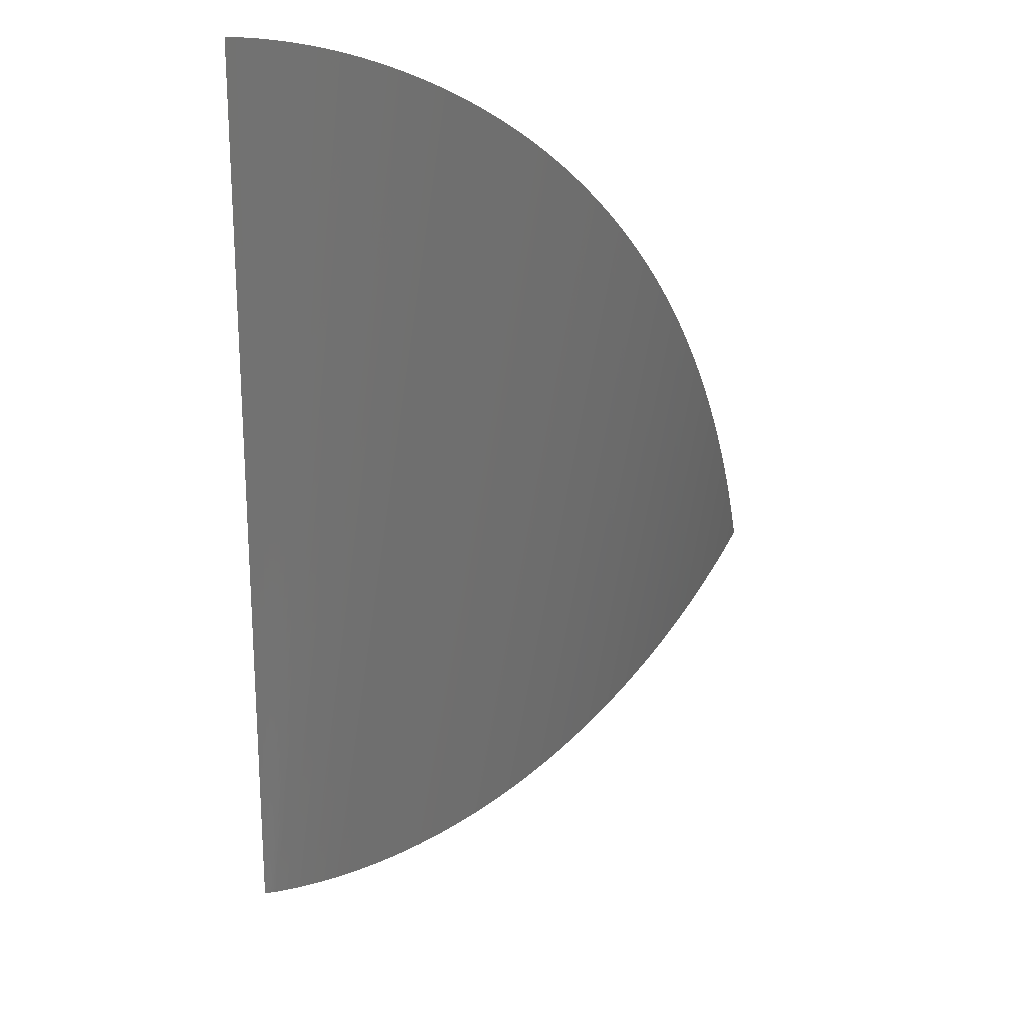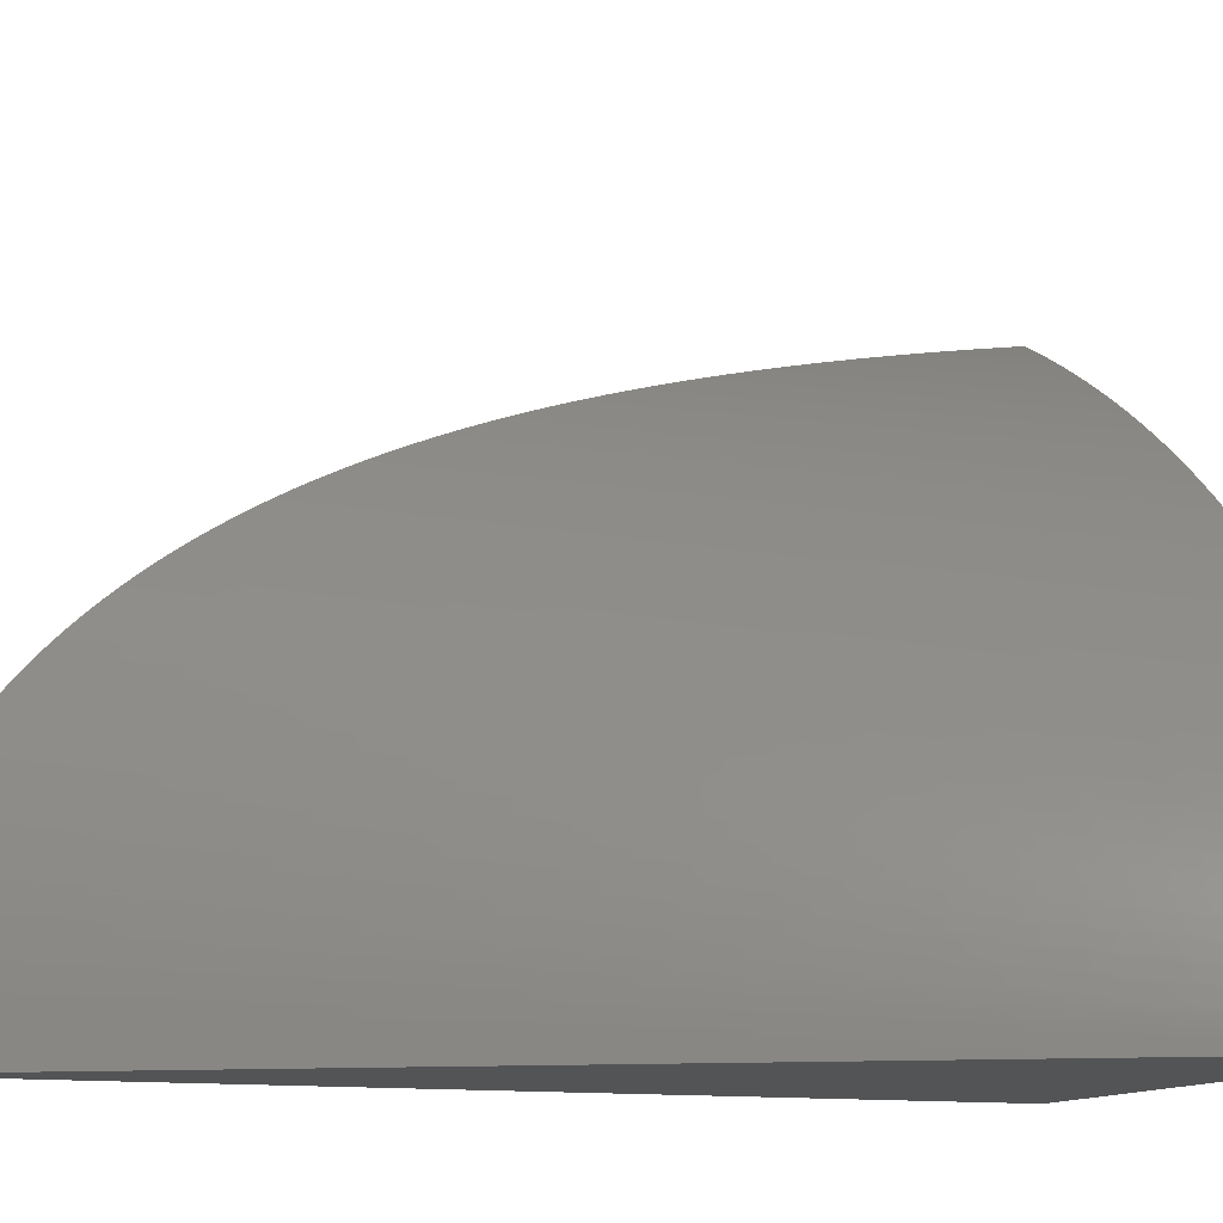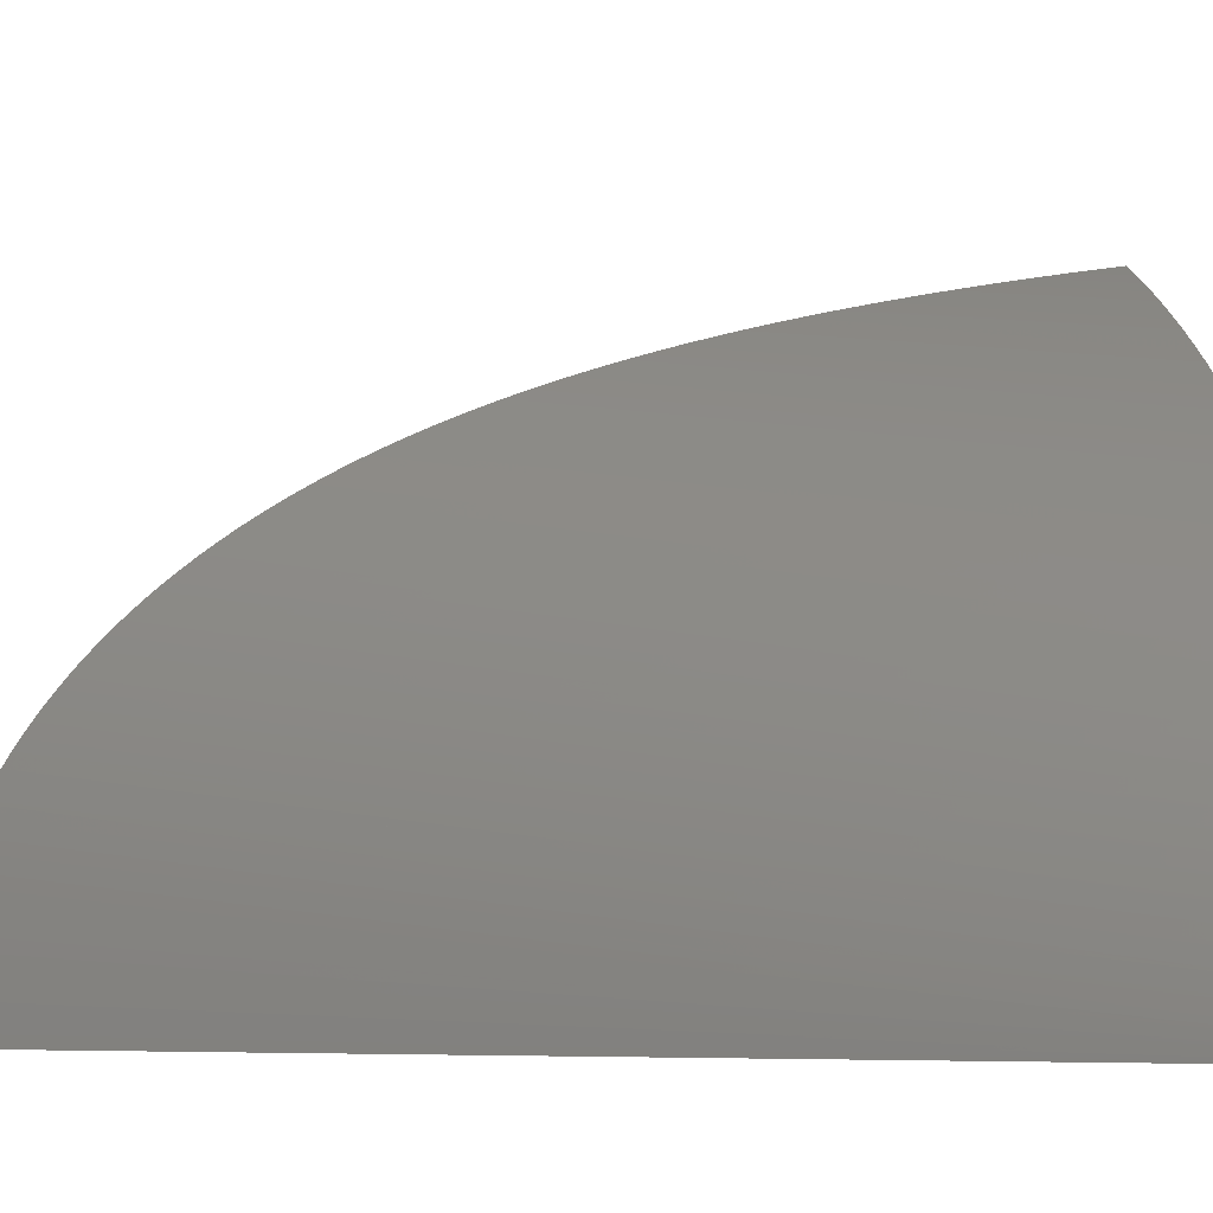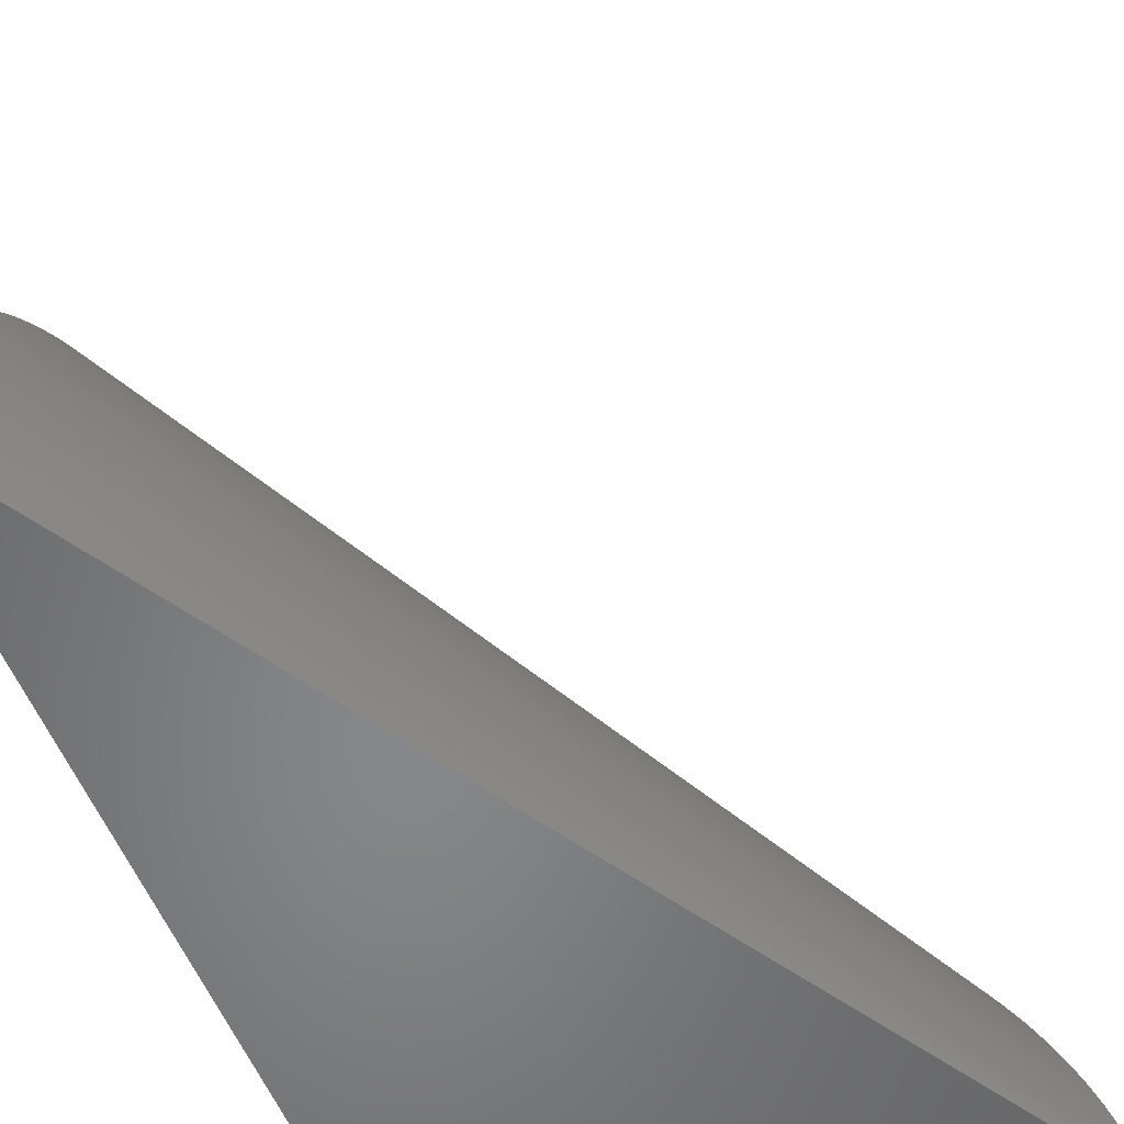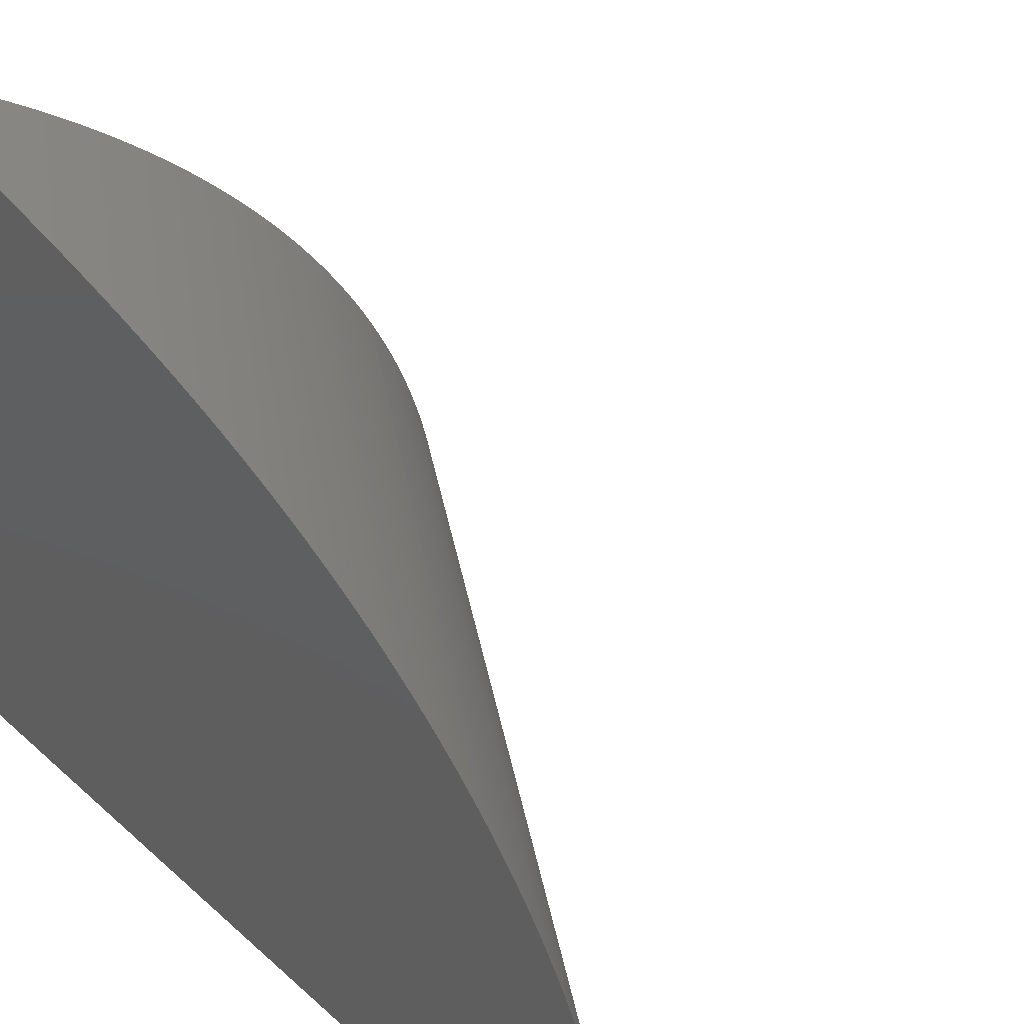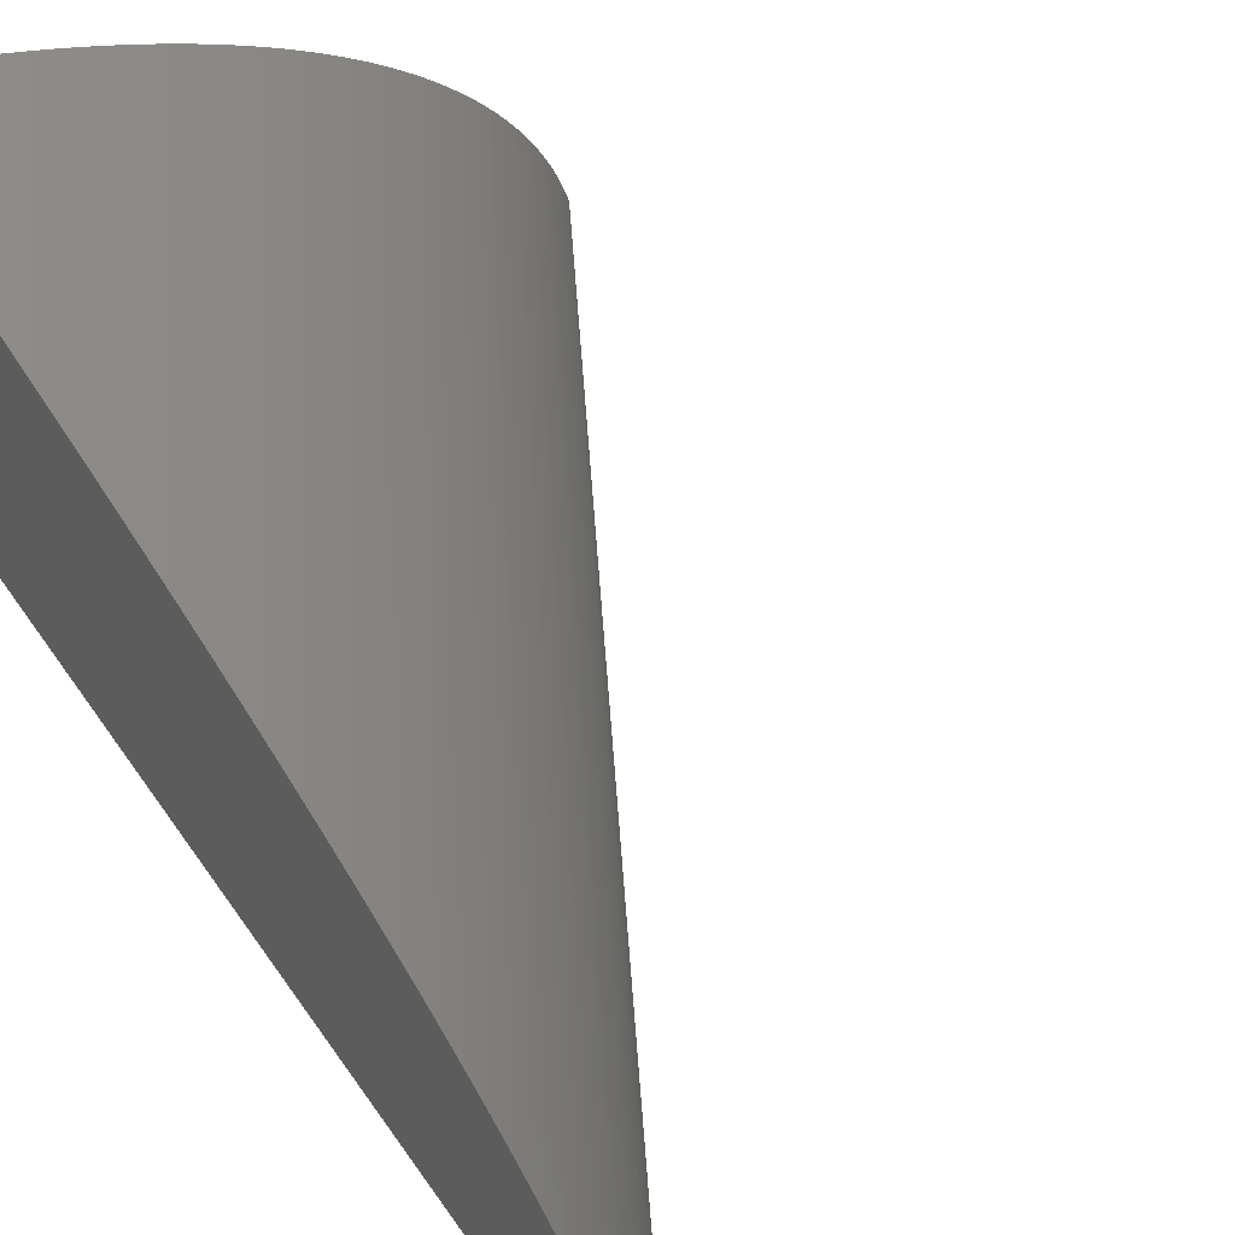
<metadata>
{"format":"stl","ext":"stl","renderer":"f3d","projection":"perspective","resolution":1024,"background":"white","views":[{"elev":56.7,"azim":91.4,"up":"+Z"},{"elev":-11.4,"azim":69.3,"up":"+Y"},{"elev":-5.6,"azim":80.5,"up":"+Y"},{"elev":-53.7,"azim":20.9,"up":"+Y"},{"elev":34.6,"azim":-39.7,"up":"+Y"},{"elev":62.3,"azim":-35.1,"up":"+Y"}]}
</metadata>
<code>
# stl→obj: 220 verts, 436 faces
v 134.4 57.67 400
v 113.3 63.61 433.4
v 113.3 63.05 435.7
v 132.6 58.88 400
v 130.7 60.17 400
v 113.3 64.54 429.5
v 113.3 64.37 430.3
v 130.5 60.25 400
v 162.5 31.54 400
v 113.3 46.33 477.2
v 113.3 45.65 478.3
v 162.5 31.66 400
v 128.7 61.43 400
v 113.3 65.26 426.3
v 113.3 65.11 427
v 128.5 61.51 400
v 140 53.66 400
v 113.3 60.94 443.4
v 113.3 60.67 444.3
v 139.8 53.75 400
v 113.3 70.02 400
v 113.3 69.83 401.3
v 114 69.69 400
v 151.6 43.76 400
v 113.3 54.94 460.5
v 113.3 54.51 461.5
v 151.5 43.86 400
v 126.7 62.68 400
v 113.3 65.97 423
v 113.3 65.84 423.6
v 126.5 62.76 400
v 177 0.5758 400
v 113.3 6.998 505.7
v 113.3 5.61 505.9
v 177 0.7194 400
v 136.3 56.35 400
v 113.3 62.83 436.5
v 113.3 62.27 438.6
v 134.5 57.58 400
v 170.8 18.55 400
v 113.3 35.11 491.1
v 113.3 34.16 492
v 170.7 18.68 400
v 175.5 6.815 400
v 113.3 23.3 499.9
v 113.3 22.12 500.6
v 175.5 6.953 400
v 165.8 26.95 400
v 113.3 43.36 481.6
v 113.3 42.95 482.1
v 164.8 28.41 400
v 161.2 33.21 400
v 113.3 48.04 474.4
v 113.3 47.42 475.5
v 161.1 33.32 400
v 113.3 48.49 473.7
v 160 34.75 400
v 141.7 52.29 400
v 113.3 60.14 446
v 113.3 59.85 447
v 141.6 52.38 400
v 177 0.432 400
v 113.3 4.214 506
v 143.5 50.91 400
v 113.3 59.32 448.6
v 113.3 59 449.6
v 143.3 51 400
v 156 39.31 400
v 113.3 52.1 466.8
v 113.3 51.58 467.9
v 155.9 39.42 400
v 169.9 20.17 400
v 113.3 36.41 489.8
v 113.3 35.48 490.7
v 169.9 20.3 400
v 157.3 37.8 400
v 113.3 51.11 468.8
v 113.3 50.57 469.9
v 157.2 37.91 400
v 122.6 65.04 400
v 113.3 67.24 416.6
v 113.3 67.13 417.1
v 122.5 65.12 400
v 164.7 28.53 400
v 113.3 44.52 479.9
v 113.3 44.09 480.6
v 163.7 29.98 400
v 120.5 66.24 400
v 113.3 67.92 412.9
v 113.3 67.83 413.4
v 120.4 66.31 400
v 153.1 42.29 400
v 113.3 54.01 462.7
v 113.3 53.55 463.7
v 153 42.39 400
v 154.4 40.91 400
v 113.3 53.06 464.8
v 161.3 33.09 400
v 113.3 46.77 476.5
v 168 23.52 400
v 113.3 39.78 486.1
v 113.3 38.94 487.1
v 167.9 23.64 400
v 113.3 61.48 441.5
v 138.1 55.01 400
v 173.7 12.03 400
v 113.3 29.04 496.2
v 113.3 28.71 496.4
v 173.1 13.53 400
v 169 21.91 400
v 113.3 38.55 487.5
v 113.3 37.68 488.5
v 168.9 22.04 400
v 177 0.8628 400
v 113.3 9.742 505.2
v 113.3 8.376 505.5
v 177 1.006 400
v 150 45.22 400
v 113.3 55.85 458.3
v 113.3 55.44 459.3
v 149.9 45.32 400
v 113.3 63.8 432.6
v 132.5 58.97 400
v 169.8 20.43 400
v 113.3 37.3 488.9
v 175 8.602 400
v 113.3 25.06 498.9
v 113.3 24.76 499.1
v 174.4 10.11 400
v 113.3 26.2 498.2
v 174.4 10.25 400
v 124.6 63.91 400
v 113.3 66.55 420.2
v 113.3 30.1 495.4
v 173 13.66 400
v 145.2 49.51 400
v 113.3 58.48 451.1
v 113.3 58.14 452.1
v 145.1 49.6 400
v 113.3 61.73 440.6
v 138 55.1 400
v 113.3 68.51 409.5
v 118.4 67.41 400
v 113.3 56.36 457
v 148.4 46.66 400
v 113.3 30.43 495.1
v 172.4 15.16 400
v 113.3 52.58 465.8
v 154.5 40.81 400
v 113.3 27.31 497.4
v 174.3 10.38 400
v 175 8.464 400
v 113.3 23.6 499.8
v 113.3 68.59 409
v 118.2 67.48 400
v 176 5.164 400
v 113.3 20.92 501.2
v 113.3 20.63 501.3
v 175.6 6.676 400
v 113.3 27.63 497.2
v 173.8 11.89 400
v 113.3 49.08 472.6
v 159.9 34.86 400
v 116.2 68.56 400
v 113.3 69.24 405.1
v 113.3 69.18 405.4
v 116.1 68.63 400
v 177 1.149 400
v 113.3 12.43 504.5
v 113.3 11.1 504.9
v 176.9 1.291 400
v 158.6 36.39 400
v 113.3 50.11 470.7
v 113.3 56.75 456
v 148.3 46.76 400
v 166.9 25.24 400
v 113.3 41.78 483.7
v 113.3 40.99 484.7
v 166.9 25.36 400
v 113.3 13.75 504.1
v 176.9 1.433 400
v 165.9 26.83 400
v 113.3 42.19 483.1
v 113.3 49.54 471.8
v 158.7 36.28 400
v 176.8 1.716 400
v 113.3 16.61 503.1
v 113.3 16.34 503.2
v 176.5 3.23 400
v 163.6 30.1 400
v 113.3 45.22 478.9
v 177 0.2881 400
v 113.3 2.813 506.2
v 176 5.024 400
v 113.3 19.4 501.9
v 113.3 0.1 506.2
v 177 0.1441 400
v 113.3 1.407 506.2
v 177 0.1 400
v 146.8 48.09 400
v 113.3 57.62 453.6
v 113.3 57.26 454.6
v 146.7 48.19 400
v 176.4 3.511 400
v 113.3 19.12 502
v 176.5 3.371 400
v 113.3 17.88 502.6
v 172.3 15.3 400
v 113.3 32.47 493.5
v 113.3 31.47 494.3
v 172.3 15.43 400
v 113.3 32.82 493.2
v 171.6 16.93 400
v 167 25.11 400
v 113.3 40.18 485.6
v 113.3 15.06 503.7
v 176.9 1.575 400
v 113.3 33.8 492.3
v 171.5 17.06 400
v 113.3 0.1 400
f 1 2 3
f 2 1 4
f 5 6 7
f 6 5 8
f 9 10 11
f 10 9 12
f 13 14 15
f 14 13 16
f 17 18 19
f 18 17 20
f 21 22 23
f 24 25 26
f 25 24 27
f 28 29 30
f 29 28 31
f 32 33 34
f 33 32 35
f 36 37 38
f 37 36 39
f 40 41 42
f 41 40 43
f 44 45 46
f 45 44 47
f 48 49 50
f 49 48 51
f 52 53 54
f 53 52 55
f 39 3 37
f 3 39 1
f 55 56 53
f 56 55 57
f 58 59 60
f 59 58 61
f 62 34 63
f 34 62 32
f 64 65 66
f 65 64 67
f 68 69 70
f 69 68 71
f 72 73 74
f 73 72 75
f 76 77 78
f 77 76 79
f 80 81 82
f 81 80 83
f 84 85 86
f 85 84 87
f 88 89 90
f 89 88 91
f 92 93 94
f 93 92 95
f 96 94 97
f 94 96 92
f 98 54 99
f 54 98 52
f 100 101 102
f 101 100 103
f 20 104 18
f 104 20 105
f 106 107 108
f 107 106 109
f 110 111 112
f 111 110 113
f 114 115 116
f 115 114 117
f 118 119 120
f 119 118 121
f 4 122 2
f 122 4 123
f 8 15 6
f 15 8 13
f 124 112 125
f 112 124 110
f 126 127 128
f 127 126 129
f 129 130 127
f 130 129 131
f 132 82 133
f 82 132 80
f 123 7 122
f 7 123 5
f 109 134 107
f 134 109 135
f 136 137 138
f 137 136 139
f 83 90 81
f 90 83 88
f 31 133 29
f 133 31 132
f 105 140 104
f 140 105 141
f 141 38 140
f 38 141 36
f 91 142 89
f 142 91 143
f 121 144 119
f 144 121 145
f 51 86 49
f 86 51 84
f 75 125 73
f 125 75 124
f 135 146 134
f 146 135 147
f 27 120 25
f 120 27 118
f 71 148 69
f 148 71 149
f 131 150 130
f 150 131 151
f 152 128 153
f 128 152 126
f 143 154 142
f 154 143 155
f 156 157 158
f 157 156 159
f 61 19 59
f 19 61 17
f 151 160 150
f 160 151 161
f 57 162 56
f 162 57 163
f 164 165 166
f 165 164 167
f 168 169 170
f 169 168 171
f 172 78 173
f 78 172 76
f 16 30 14
f 30 16 28
f 145 174 144
f 174 145 175
f 167 22 165
f 22 167 23
f 176 177 178
f 177 176 179
f 139 66 137
f 66 139 64
f 35 116 33
f 116 35 114
f 171 180 169
f 180 171 181
f 182 50 183
f 50 182 48
f 149 97 148
f 97 149 96
f 163 184 162
f 184 163 185
f 186 187 188
f 187 186 189
f 190 11 191
f 11 190 9
f 113 102 111
f 102 113 100
f 192 63 193
f 63 192 62
f 117 170 115
f 170 117 168
f 161 108 160
f 108 161 106
f 47 153 45
f 153 47 152
f 194 158 195
f 158 194 156
f 196 197 198
f 197 196 199
f 185 173 184
f 173 185 172
f 200 201 202
f 201 200 203
f 204 195 205
f 195 204 194
f 206 205 207
f 205 206 204
f 175 202 174
f 202 175 200
f 43 74 41
f 74 43 72
f 208 209 210
f 209 208 211
f 211 212 209
f 212 211 213
f 147 210 146
f 210 147 208
f 155 166 154
f 166 155 164
f 159 46 157
f 46 159 44
f 95 26 93
f 26 95 24
f 67 60 65
f 60 67 58
f 214 178 215
f 178 214 176
f 103 215 101
f 215 103 214
f 12 99 10
f 99 12 98
f 79 70 77
f 70 79 68
f 181 216 180
f 216 181 217
f 189 207 187
f 207 189 206
f 217 188 216
f 188 217 186
f 213 218 212
f 218 213 219
f 197 193 198
f 193 197 192
f 203 138 201
f 138 203 136
f 87 191 85
f 191 87 190
f 219 42 218
f 42 219 40
f 179 183 177
f 183 179 182
f 199 192 197
f 199 62 192
f 199 32 62
f 199 35 32
f 199 114 35
f 199 117 114
f 199 168 117
f 199 171 168
f 199 181 171
f 199 217 181
f 199 186 217
f 199 189 186
f 204 189 199
f 189 204 206
f 199 194 204
f 220 194 199
f 194 220 156
f 156 220 159
f 47 159 220
f 159 47 44
f 47 220 152
f 152 220 126
f 126 220 129
f 151 129 220
f 129 151 131
f 151 220 161
f 161 220 106
f 106 220 109
f 109 220 135
f 135 220 147
f 211 147 220
f 147 211 208
f 211 220 213
f 213 220 219
f 219 220 40
f 40 220 43
f 43 220 72
f 124 72 220
f 72 124 75
f 124 220 110
f 110 220 113
f 113 220 100
f 100 220 103
f 103 220 214
f 179 214 220
f 214 179 176
f 179 220 182
f 182 220 48
f 48 220 51
f 51 220 84
f 84 220 87
f 87 220 190
f 190 220 9
f 9 220 12
f 12 220 98
f 55 98 220
f 98 55 52
f 55 220 57
f 57 220 163
f 163 220 185
f 185 220 172
f 172 220 76
f 76 220 79
f 79 220 68
f 68 220 71
f 71 220 149
f 149 220 96
f 96 220 92
f 92 220 95
f 95 220 24
f 24 220 27
f 27 220 118
f 118 220 121
f 121 220 145
f 145 220 175
f 175 220 200
f 200 220 203
f 203 220 136
f 136 220 139
f 139 220 64
f 64 220 67
f 67 220 58
f 58 220 61
f 61 220 17
f 17 220 20
f 20 220 105
f 105 220 141
f 141 220 36
f 36 220 39
f 39 220 1
f 1 220 4
f 4 220 123
f 123 220 5
f 5 220 8
f 8 220 13
f 13 220 16
f 16 220 28
f 28 220 31
f 31 220 132
f 132 220 80
f 80 220 83
f 83 220 88
f 88 220 91
f 91 220 143
f 143 220 155
f 155 220 164
f 164 220 167
f 167 220 23
f 23 220 21
f 220 22 21
f 22 220 165
f 165 220 166
f 166 220 154
f 154 220 142
f 142 220 89
f 89 220 90
f 90 220 81
f 81 220 82
f 82 220 133
f 133 220 29
f 29 220 30
f 30 220 14
f 14 220 15
f 15 220 6
f 6 220 7
f 7 220 122
f 122 220 2
f 2 220 3
f 3 220 37
f 37 220 38
f 38 220 140
f 140 220 104
f 104 220 18
f 18 220 19
f 19 220 59
f 59 220 60
f 60 220 65
f 65 220 66
f 66 220 137
f 137 220 138
f 138 220 201
f 201 220 202
f 202 220 174
f 174 220 144
f 144 220 119
f 119 220 120
f 120 220 25
f 25 220 26
f 26 220 93
f 93 220 94
f 94 220 97
f 97 220 148
f 148 220 69
f 69 220 70
f 70 220 77
f 77 220 78
f 78 220 173
f 173 220 184
f 184 220 162
f 162 220 56
f 56 220 53
f 53 220 54
f 54 220 99
f 99 220 10
f 10 220 11
f 11 220 191
f 191 220 85
f 85 220 86
f 86 220 49
f 49 220 50
f 50 220 183
f 183 220 177
f 177 220 178
f 178 220 215
f 215 220 101
f 101 220 102
f 102 220 111
f 111 220 112
f 112 220 125
f 125 220 73
f 73 220 74
f 74 220 41
f 41 220 42
f 42 220 218
f 218 220 212
f 212 220 209
f 209 220 210
f 210 220 146
f 146 220 134
f 134 220 107
f 107 220 108
f 150 108 220
f 108 150 160
f 150 220 130
f 130 220 127
f 127 220 128
f 128 220 153
f 153 220 45
f 45 220 46
f 46 220 157
f 157 220 158
f 158 220 195
f 195 220 205
f 205 220 207
f 207 220 187
f 187 220 188
f 188 220 216
f 216 220 180
f 180 220 169
f 169 220 170
f 170 220 115
f 115 220 116
f 116 220 33
f 33 220 34
f 34 220 63
f 63 220 193
f 193 220 198
f 198 220 196
f 196 220 199

</code>
